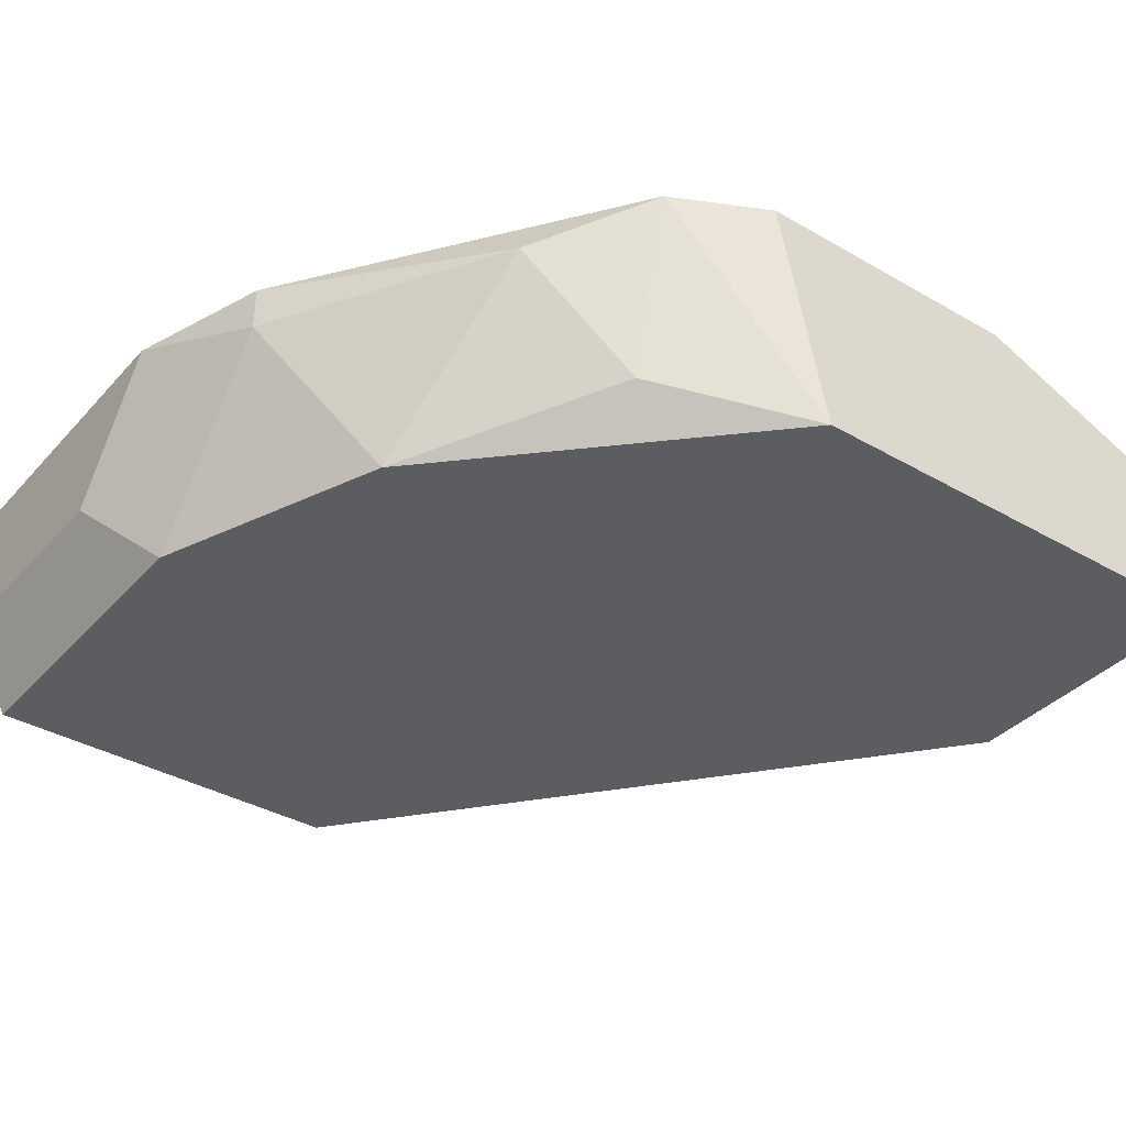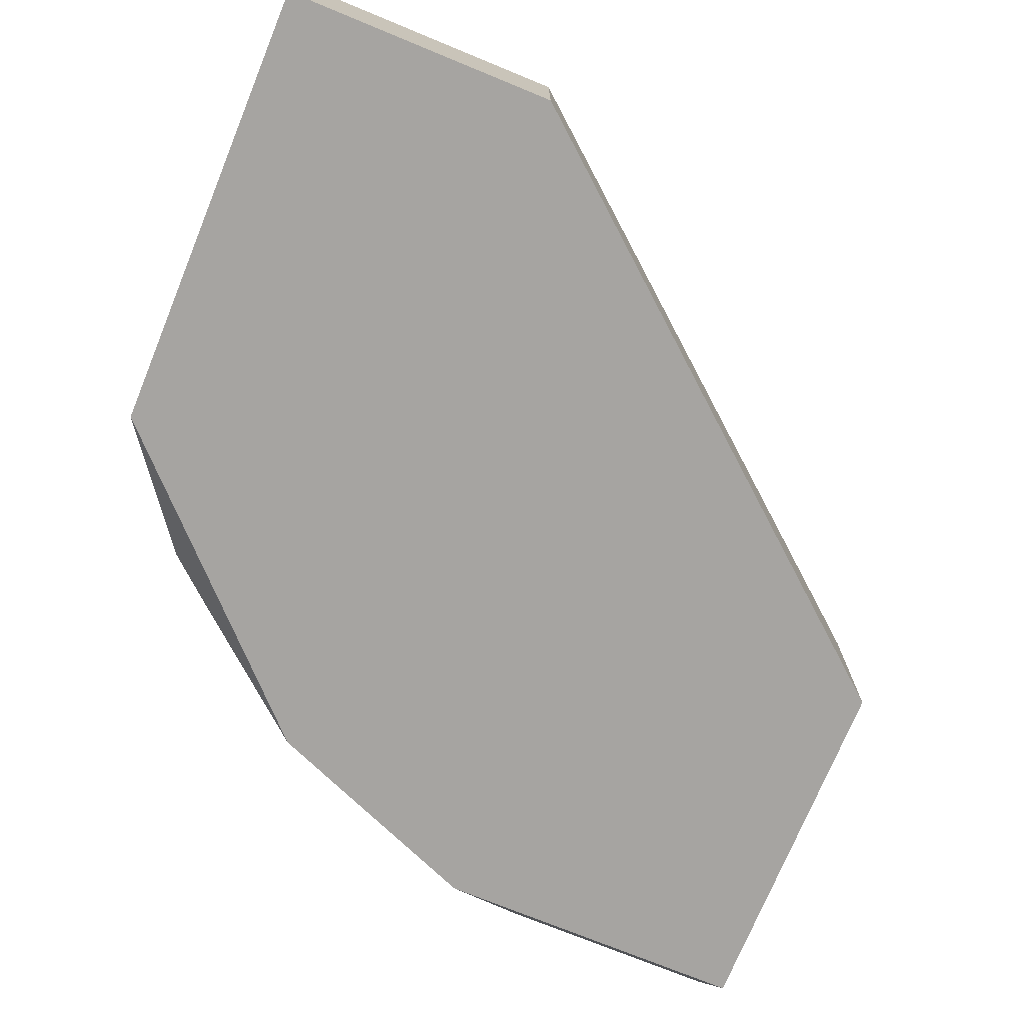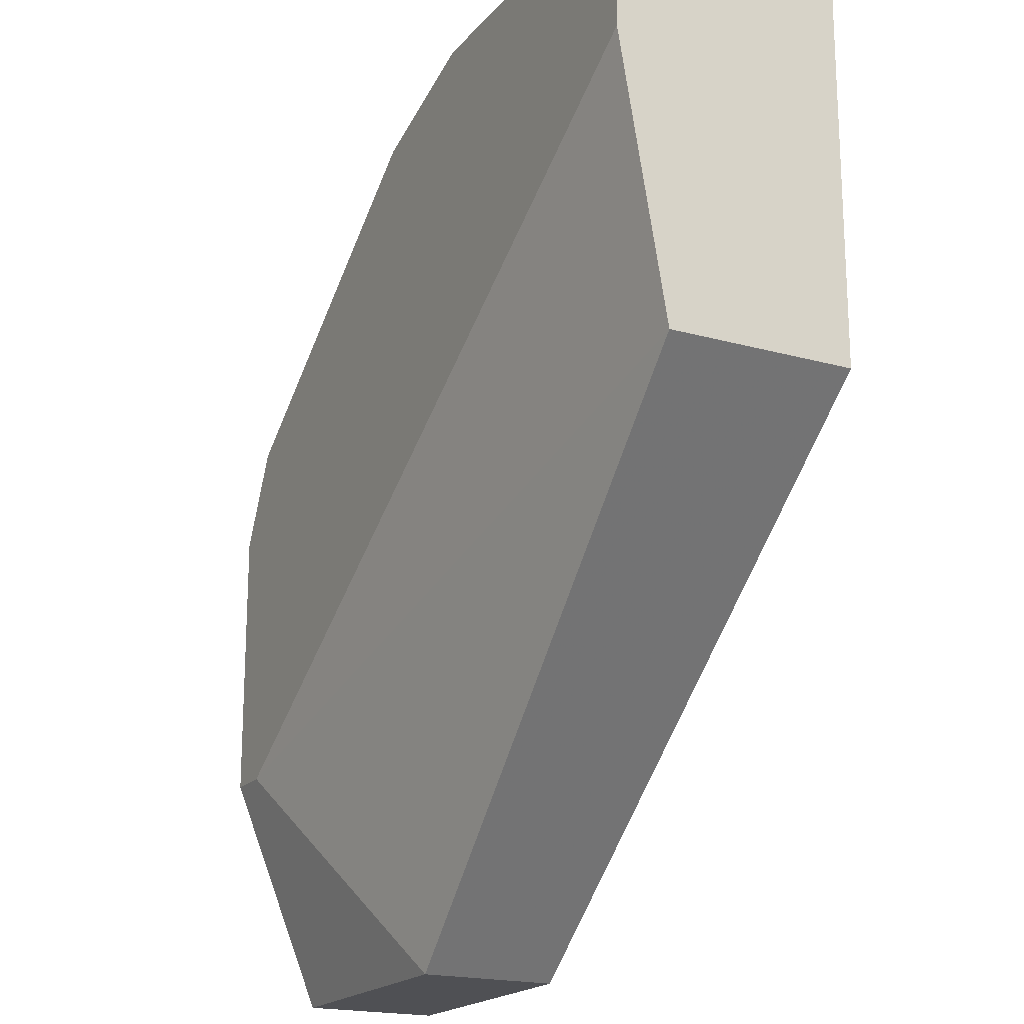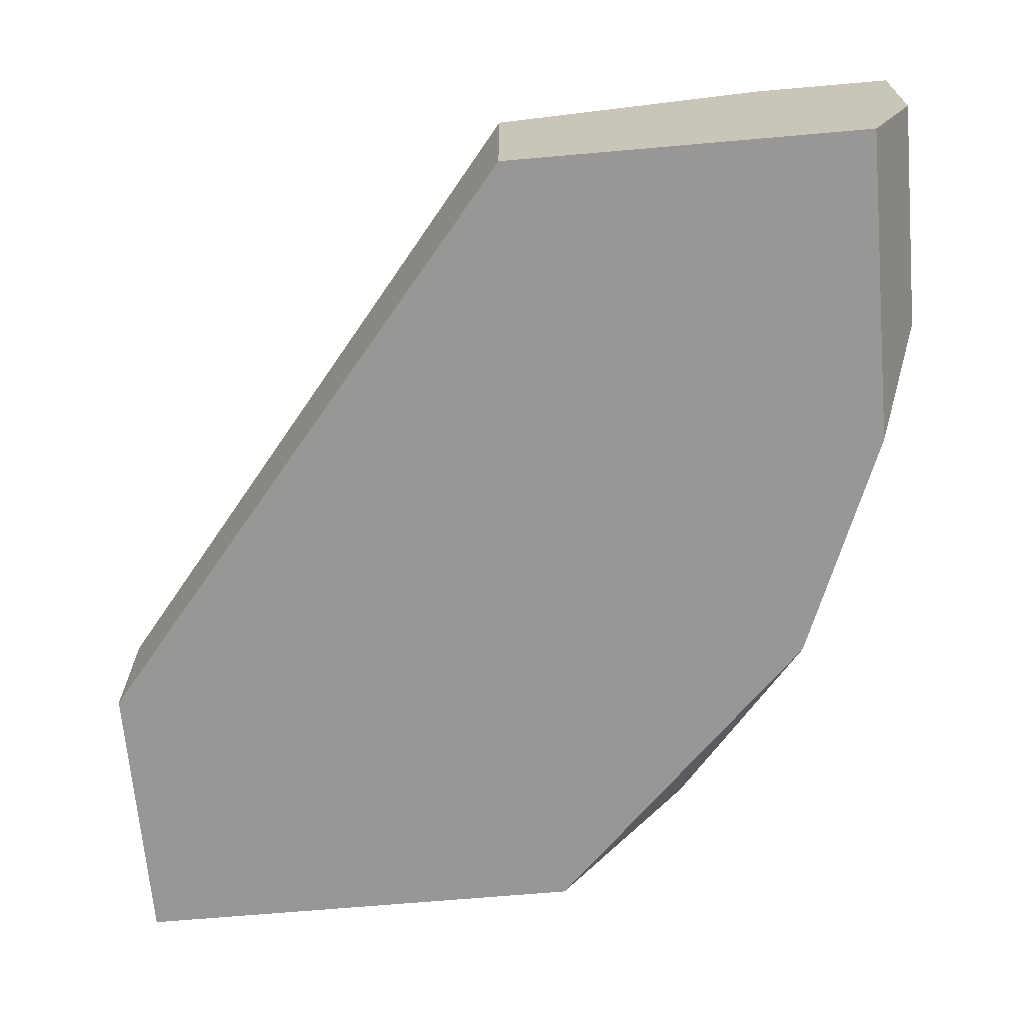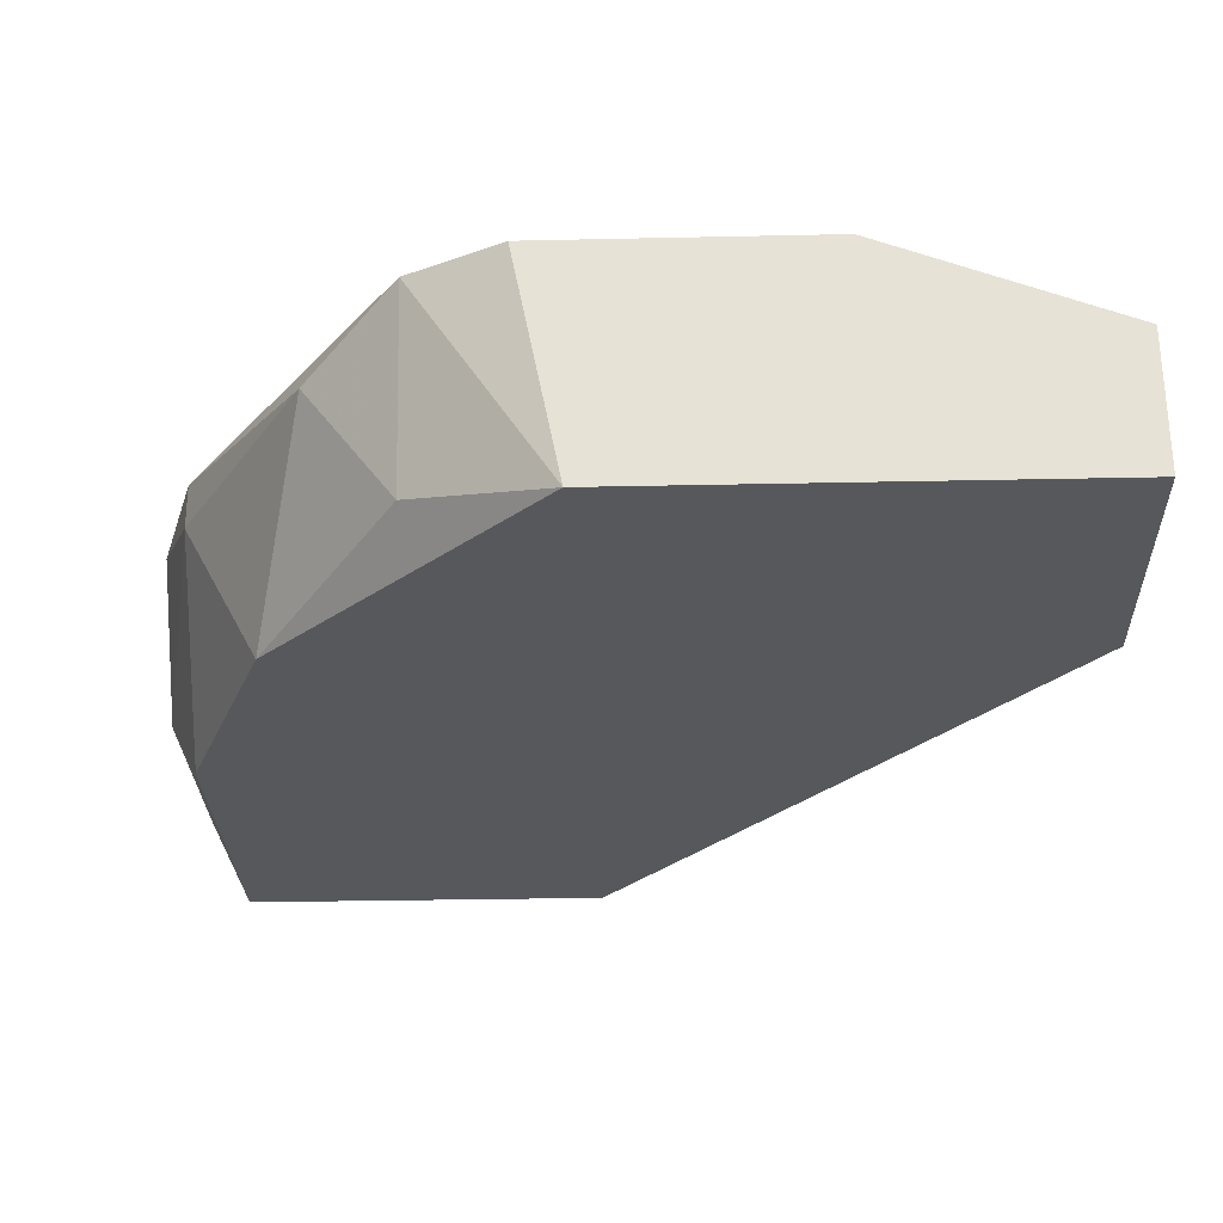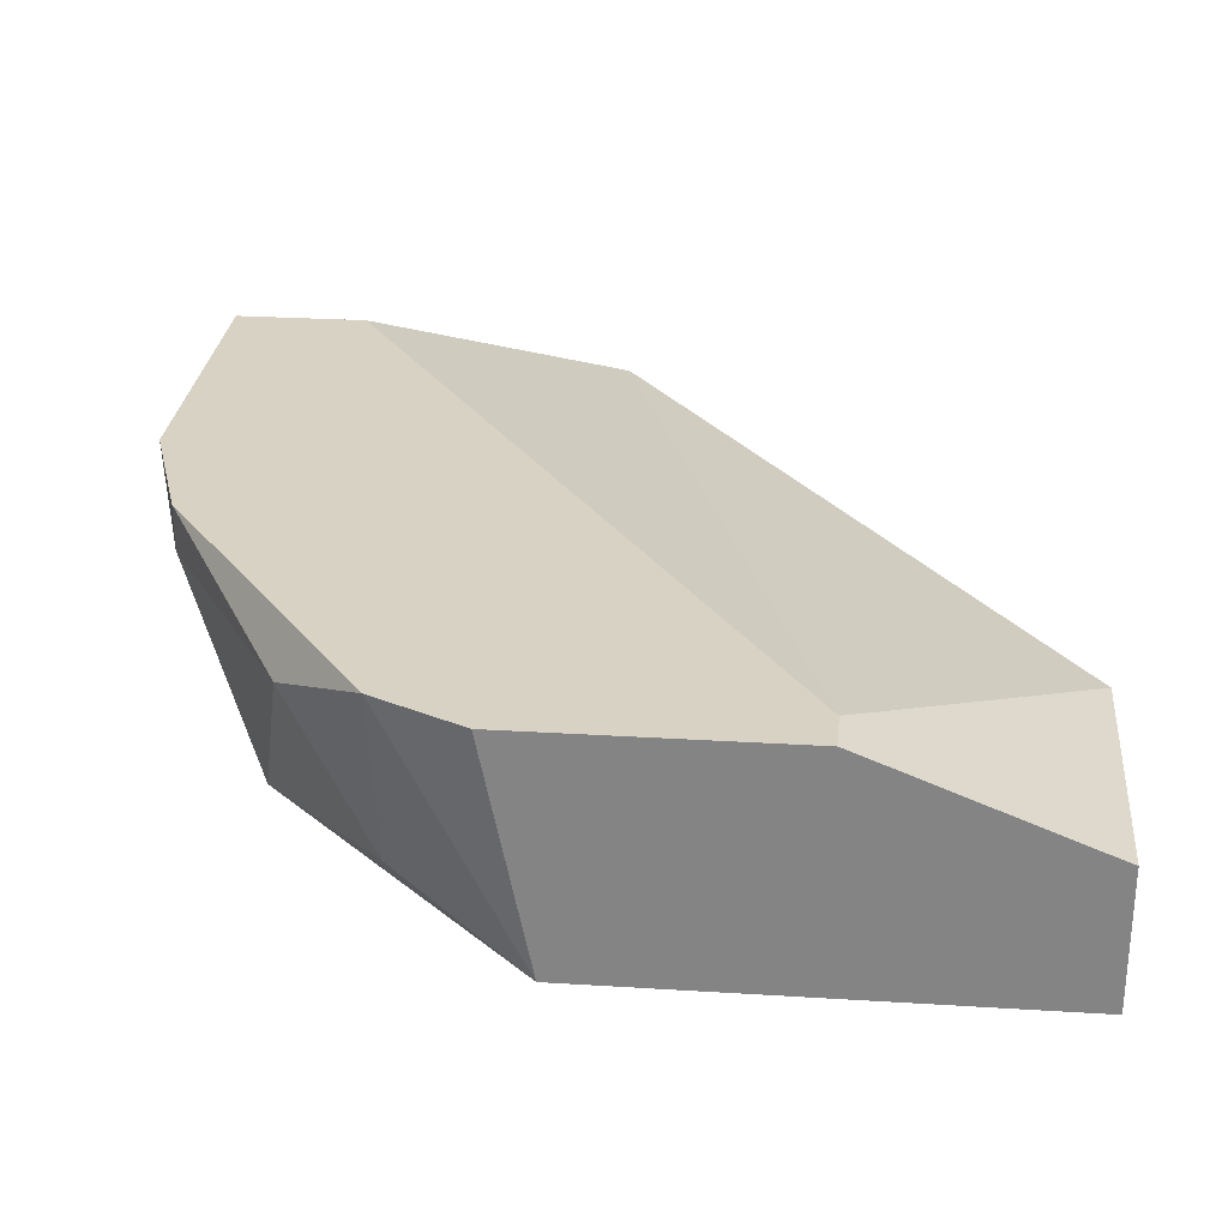
<metadata>
{"format":"obj","ext":"obj","renderer":"f3d","projection":"perspective","resolution":1024,"background":"white","views":[{"elev":-37.2,"azim":-126.6,"up":"+Z"},{"elev":-73.5,"azim":-22.3,"up":"+Z"},{"elev":-19.2,"azim":62.3,"up":"+Y"},{"elev":-68.2,"azim":95.0,"up":"+Z"},{"elev":-28.2,"azim":-88.1,"up":"+Z"},{"elev":27.7,"azim":-84.6,"up":"+Z"}]}
</metadata>
<code>
v -0.03155 0.03064 -0.06863
v -0.03378 0.01284 -0.05974
v -0.03378 0.03064 -0.05974
v -0.01153 0.04177 -0.07086
v -0.01153 0.044 -0.05974
v -0.03601 0.01284 -0.05974
v -0.03601 0.02619 -0.05974
v -0.03601 0.00171 -0.06419
v -0.03601 0.00171 -0.07086
v -0.03601 0.02396 -0.07086
v -0.02933 0.03509 -0.06196
v -0.00708 0.044 -0.06641
v -0.0182 0.04177 -0.05974
v -0.0182 0.04177 -0.06196
v 0.004052 0.04177 -0.07086
v 0.004052 0.03731 -0.05974
v 0.004052 0.044 -0.05974
v 0.004052 0.044 -0.06641
v 0.004052 0.02396 -0.06196
v 0.004052 0.02396 -0.07086
v -0.02265 0.03731 -0.07086
v -0.02265 0.00171 -0.06419
v -0.02265 0.00171 -0.07086
f 2 7 6
f 20 9 21
f 9 8 7
f 16 13 7
f 20 21 15
f 16 20 15
f 8 9 22
f 21 9 10
f 9 7 10
f 16 7 2
f 8 22 2
f 2 22 19
f 20 16 19
f 22 20 19
f 16 2 19
f 9 20 23
f 22 9 23
f 20 22 23
f 13 16 17
f 16 15 17
f 15 21 4
f 12 15 4
f 13 17 5
f 17 12 5
f 7 13 3
f 10 7 3
f 13 11 3
f 17 15 18
f 15 12 18
f 12 17 18
f 21 10 1
f 11 21 1
f 10 3 1
f 3 11 1
f 11 13 14
f 21 11 14
f 4 21 14
f 12 4 14
f 5 12 14
f 13 5 14
f 7 8 6
f 8 2 6

</code>
